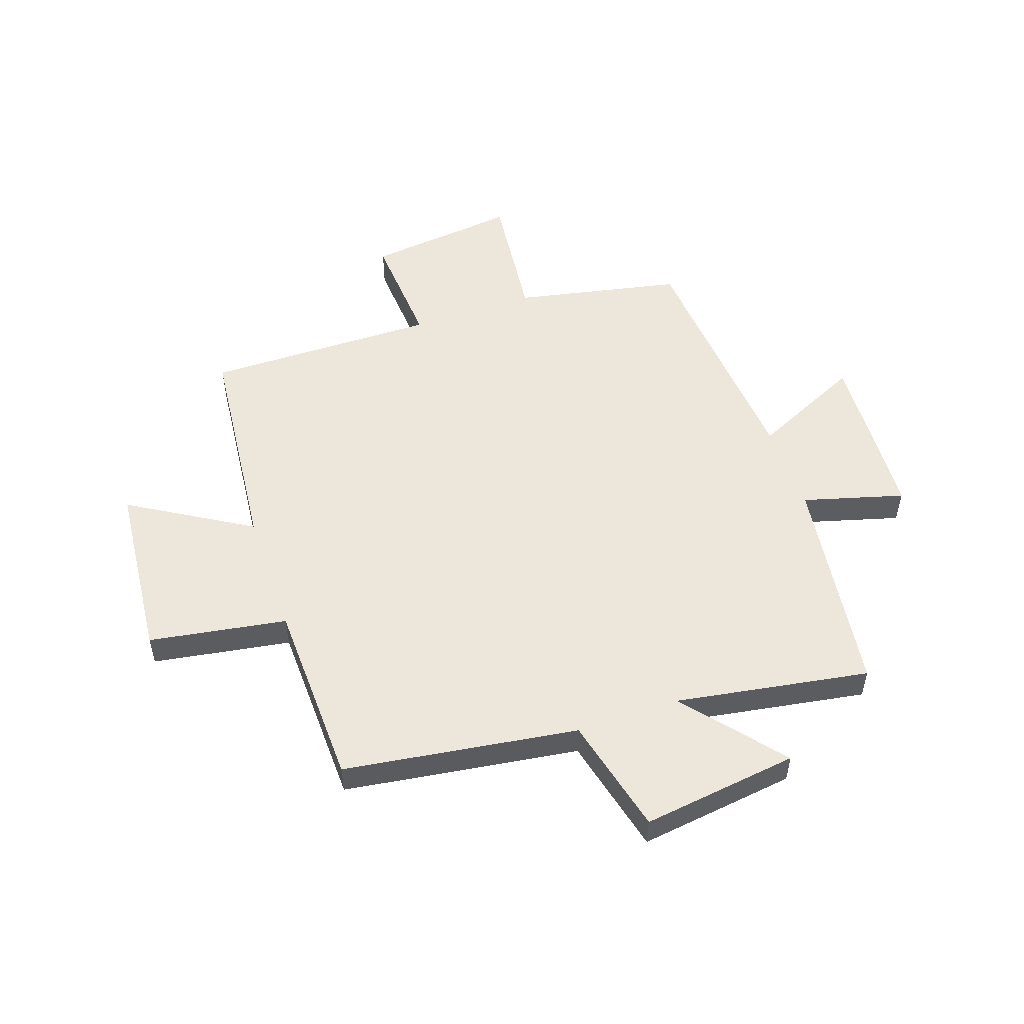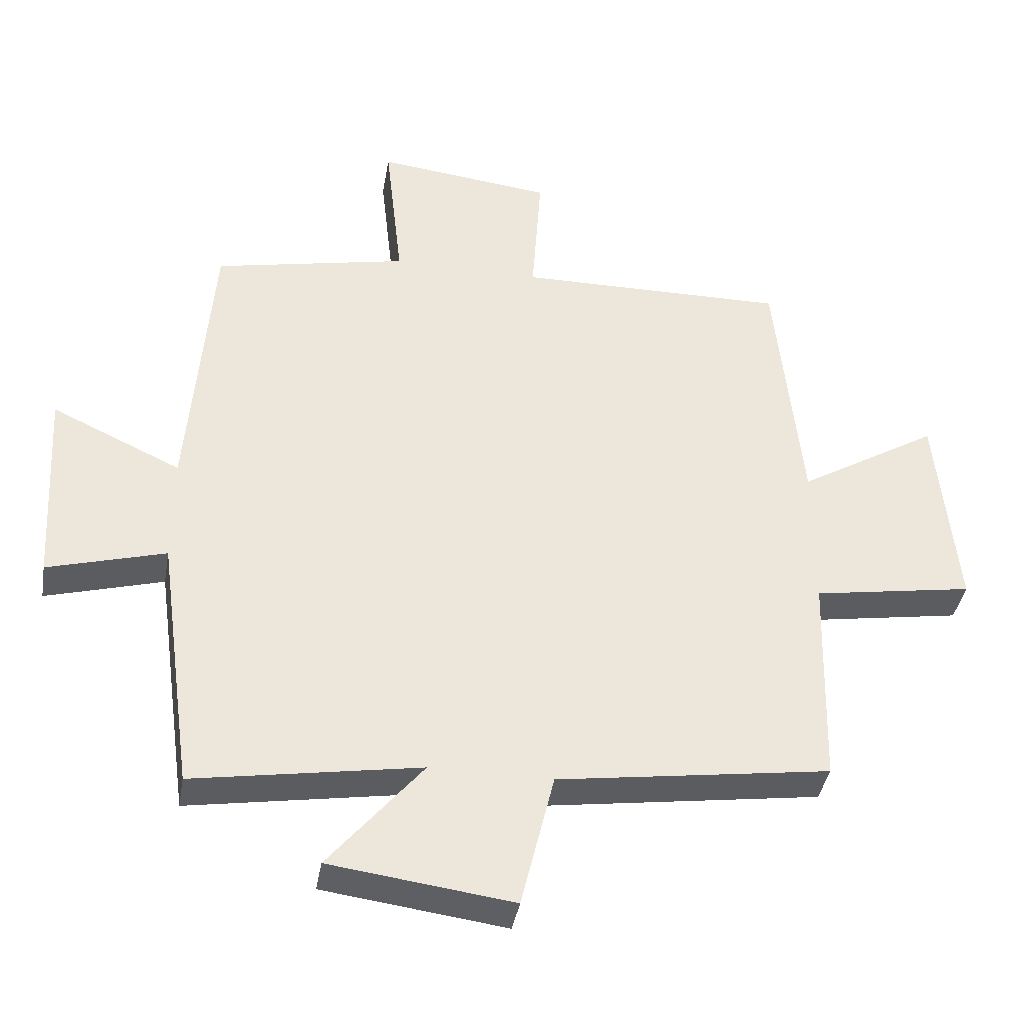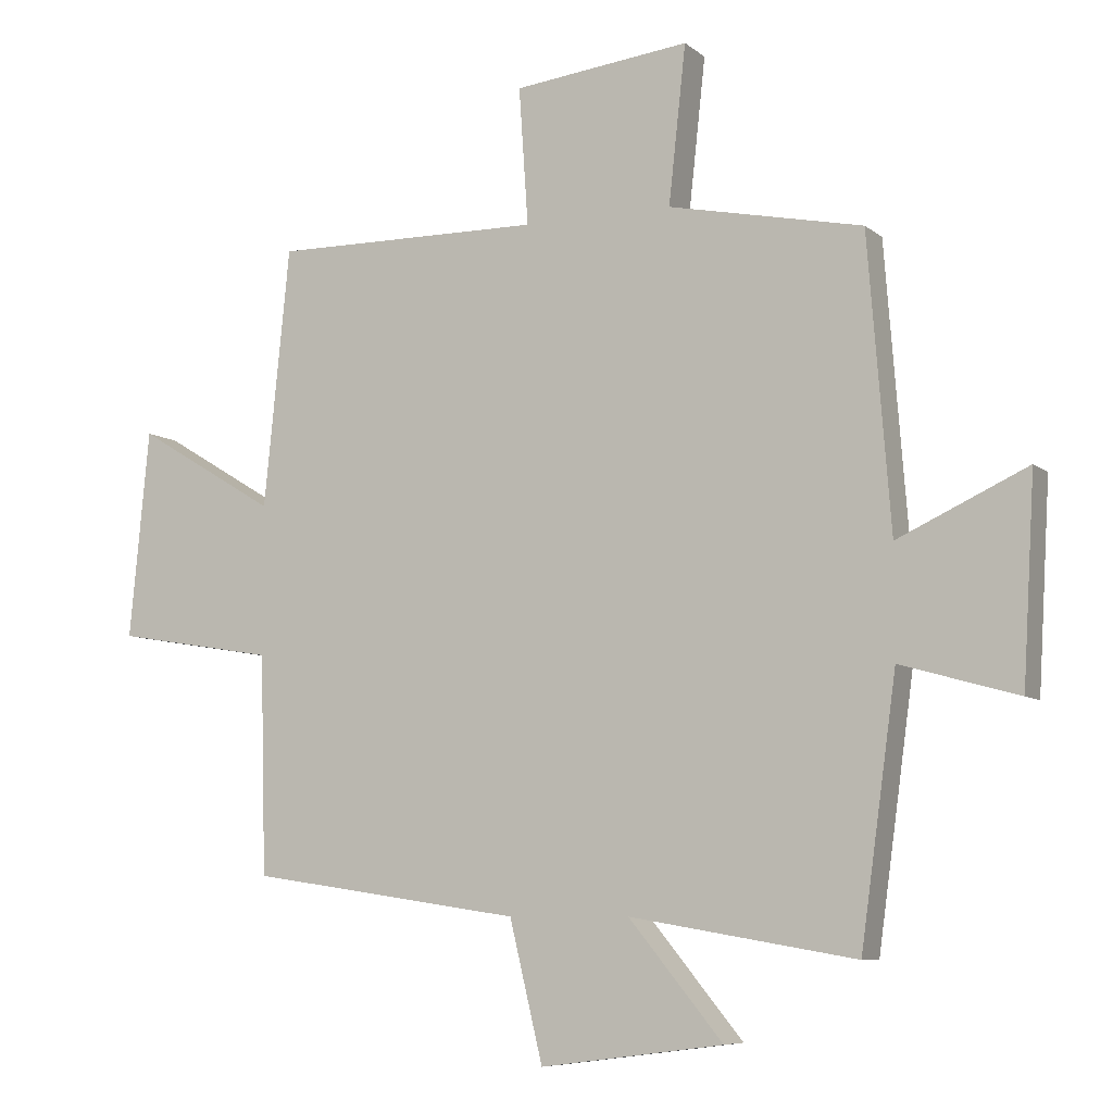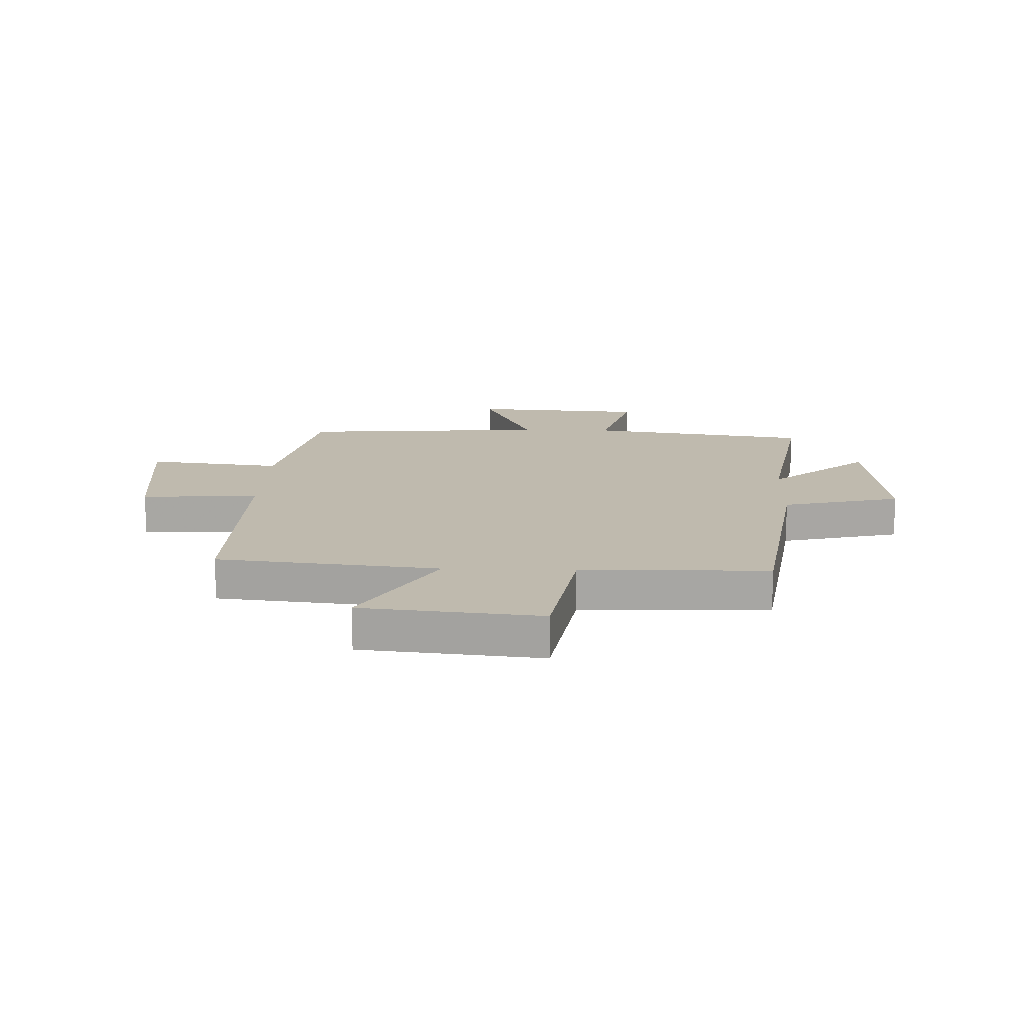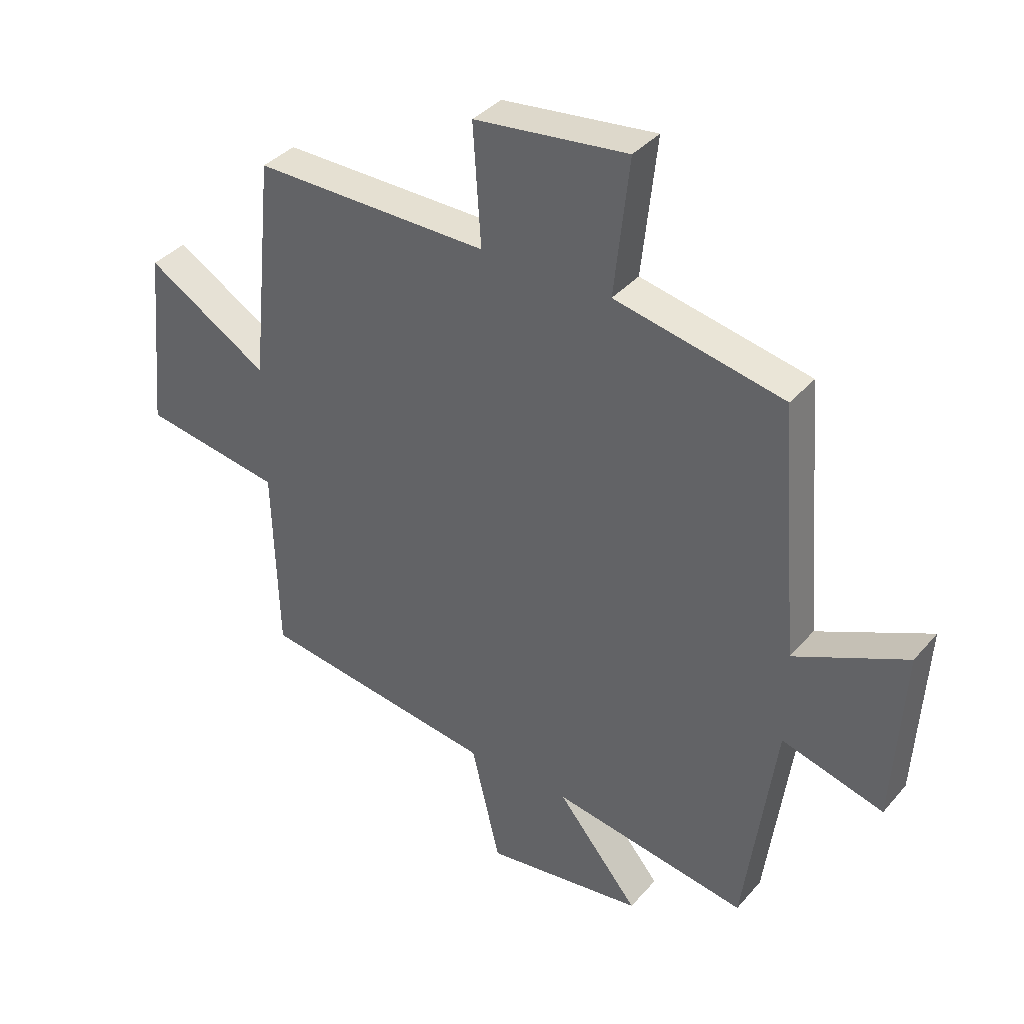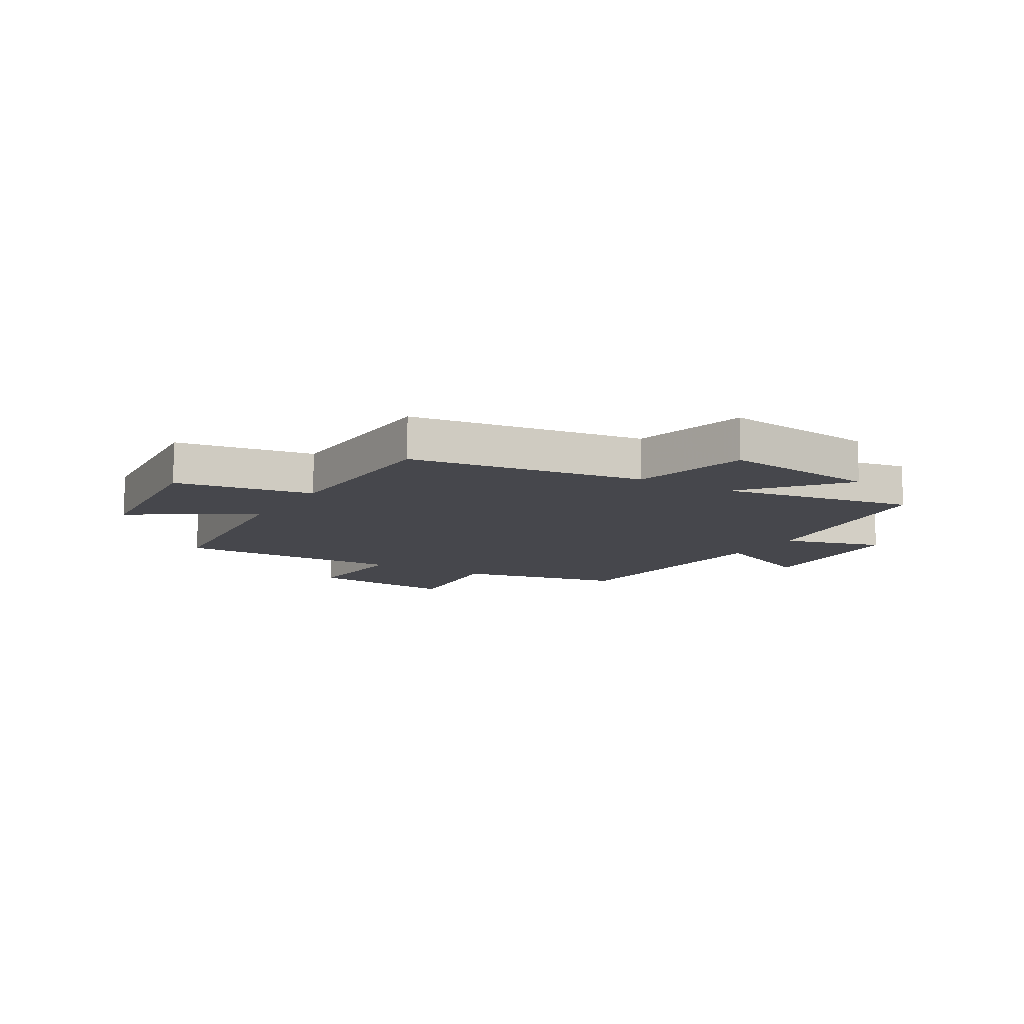
<metadata>
{"format":"obj","ext":"obj","renderer":"f3d","projection":"perspective","resolution":1024,"background":"white","views":[{"elev":52.7,"azim":160.9,"up":"+Y"},{"elev":-39.3,"azim":-9.7,"up":"+Z"},{"elev":-7.5,"azim":-153.5,"up":"+Z"},{"elev":15.8,"azim":92.1,"up":"+Y"},{"elev":37.2,"azim":-144.6,"up":"+Z"},{"elev":-10.9,"azim":149.1,"up":"+Y"}]}
</metadata>
<code>
v 0.491 0.07 -0.44
v 0.079 0.07 -0.5
v 0.029 0.07 -0.708
v -0.247 0.07 -0.672
v -0.105 0.07 -0.5
v -0.446 0.07 -0.557
v -0.5 0.07 -0.165
v -0.677 0.07 -0.215
v -0.695 0.07 0.091
v -0.5 0.07 0.001
v -0.466 0.07 0.439
v -0.173 0.07 0.5
v -0.199 0.07 0.737
v 0.067 0.07 0.707
v 0.053 0.07 0.5
v 0.461 0.07 0.505
v 0.5 0.07 0.115
v 0.712 0.07 0.243
v 0.742 0.07 -0.071
v 0.5 0.07 -0.111
v 0.491 0 -0.44
v 0.079 0 -0.5
v 0.029 0 -0.708
v -0.247 0 -0.672
v -0.105 0 -0.5
v -0.446 0 -0.557
v -0.5 0 -0.165
v -0.677 0 -0.215
v -0.695 0 0.091
v -0.5 0 0.001
v -0.466 0 0.439
v -0.173 0 0.5
v -0.199 0 0.737
v 0.067 0 0.707
v 0.053 0 0.5
v 0.461 0 0.505
v 0.5 0 0.115
v 0.712 0 0.243
v 0.742 0 -0.071
v 0.5 0 -0.111
f 17 18 19 20
f 20 1 2
f 17 20 2
f 16 17 2
f 15 16 2
f 12 13 14 15
f 12 15 2
f 11 12 2
f 10 11 2
f 7 8 9 10
f 5 6 7 10
f 5 10 2
f 2 3 4 5
f 40 39 38 37
f 22 21 40
f 22 40 37
f 22 37 36
f 22 36 35
f 35 34 33 32
f 22 35 32
f 22 32 31
f 22 31 30
f 30 29 28 27
f 30 27 26 25
f 22 30 25
f 25 24 23 22
f 1 21 22 2
f 2 22 23 3
f 3 23 24 4
f 4 24 25 5
f 5 25 26 6
f 6 26 27 7
f 7 27 28 8
f 8 28 29 9
f 9 29 30 10
f 10 30 31 11
f 11 31 32 12
f 12 32 33 13
f 13 33 34 14
f 14 34 35 15
f 15 35 36 16
f 16 36 37 17
f 17 37 38 18
f 18 38 39 19
f 19 39 40 20
f 20 40 21 1

</code>
